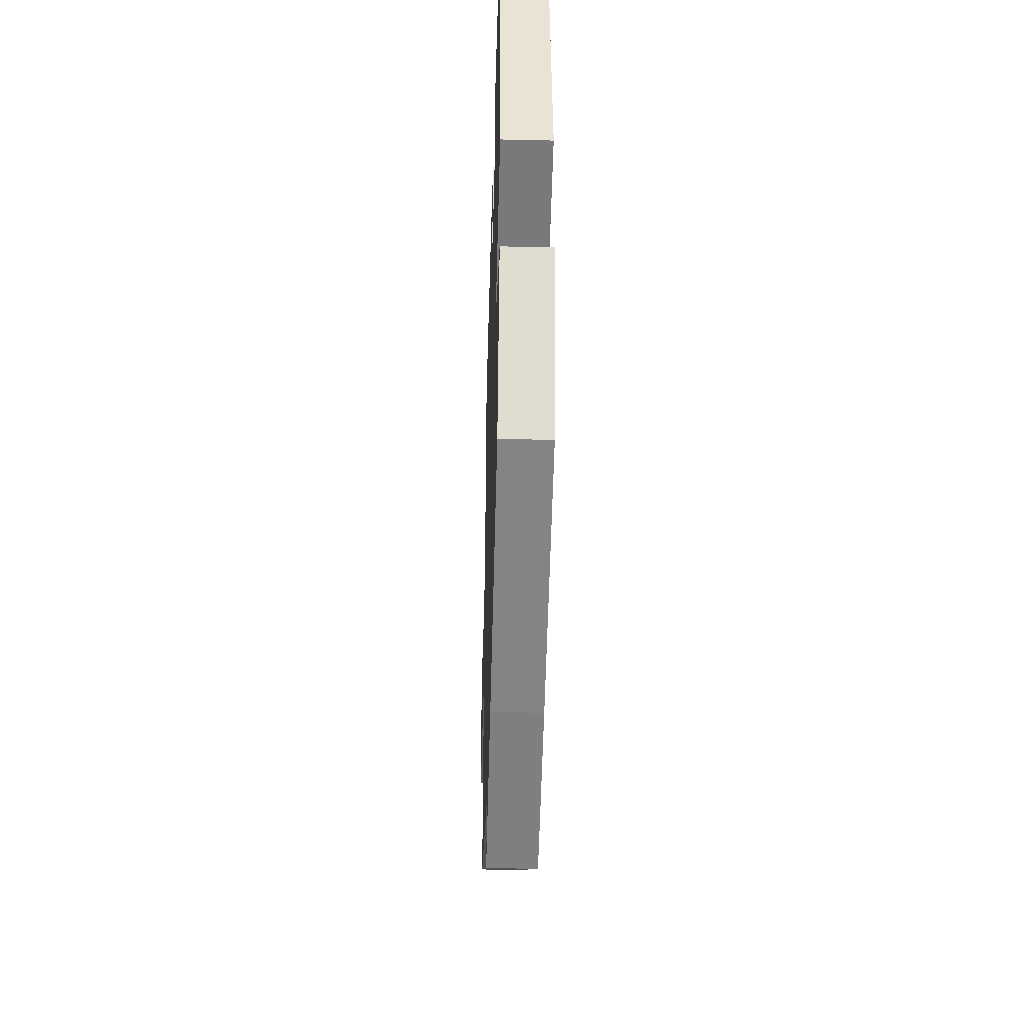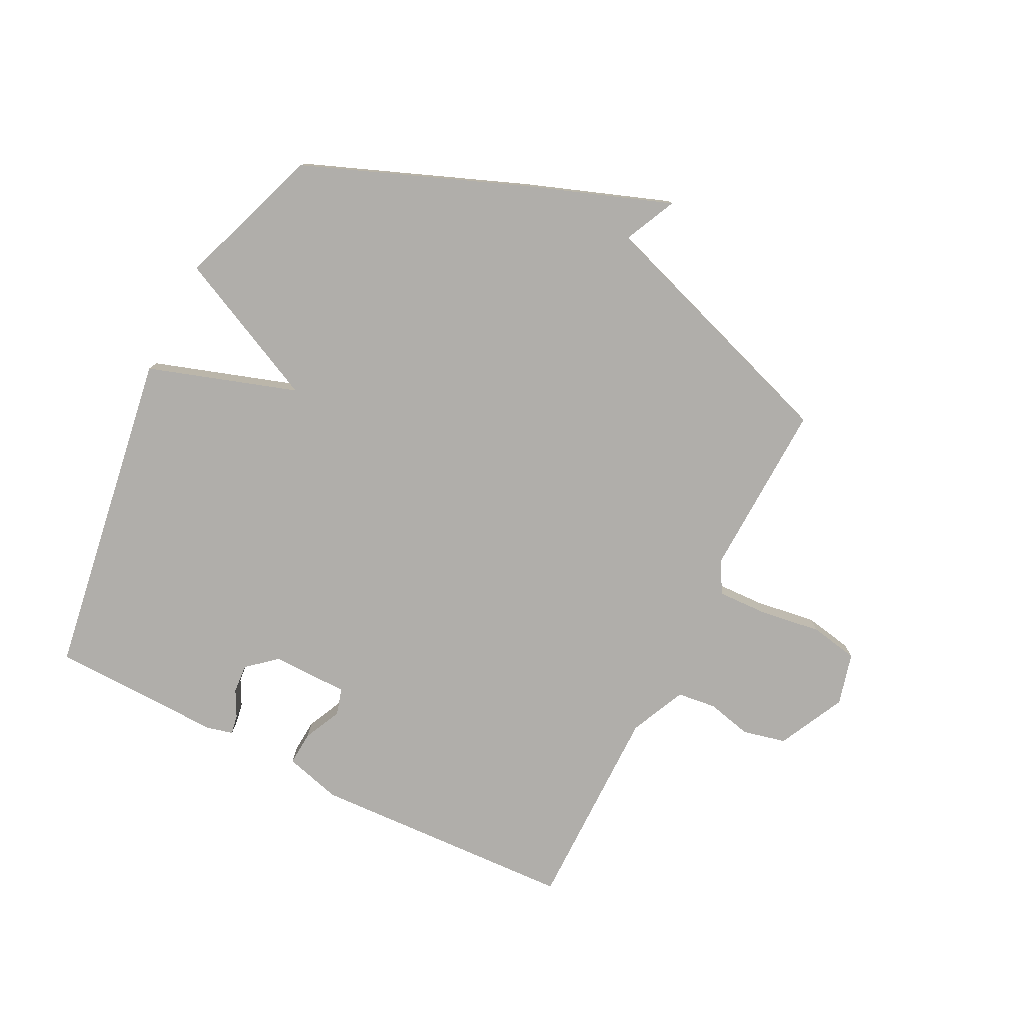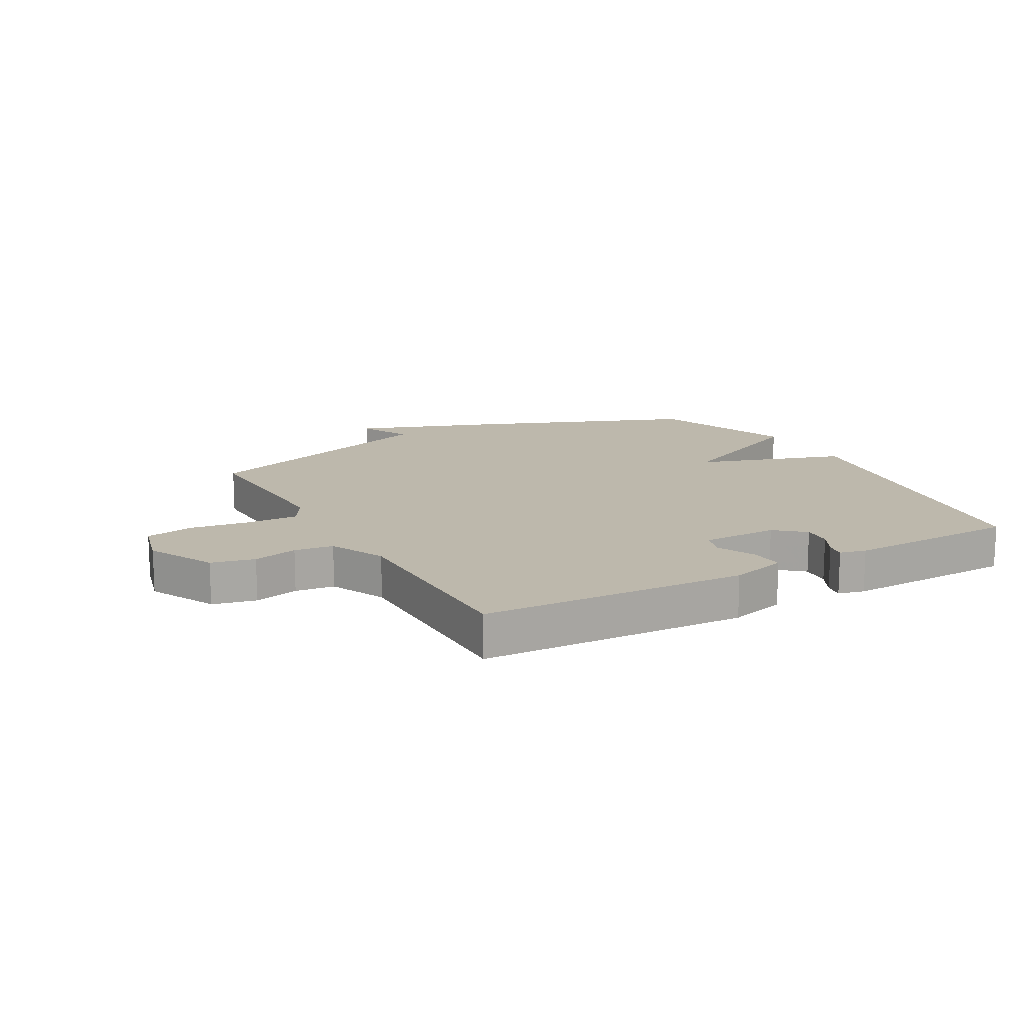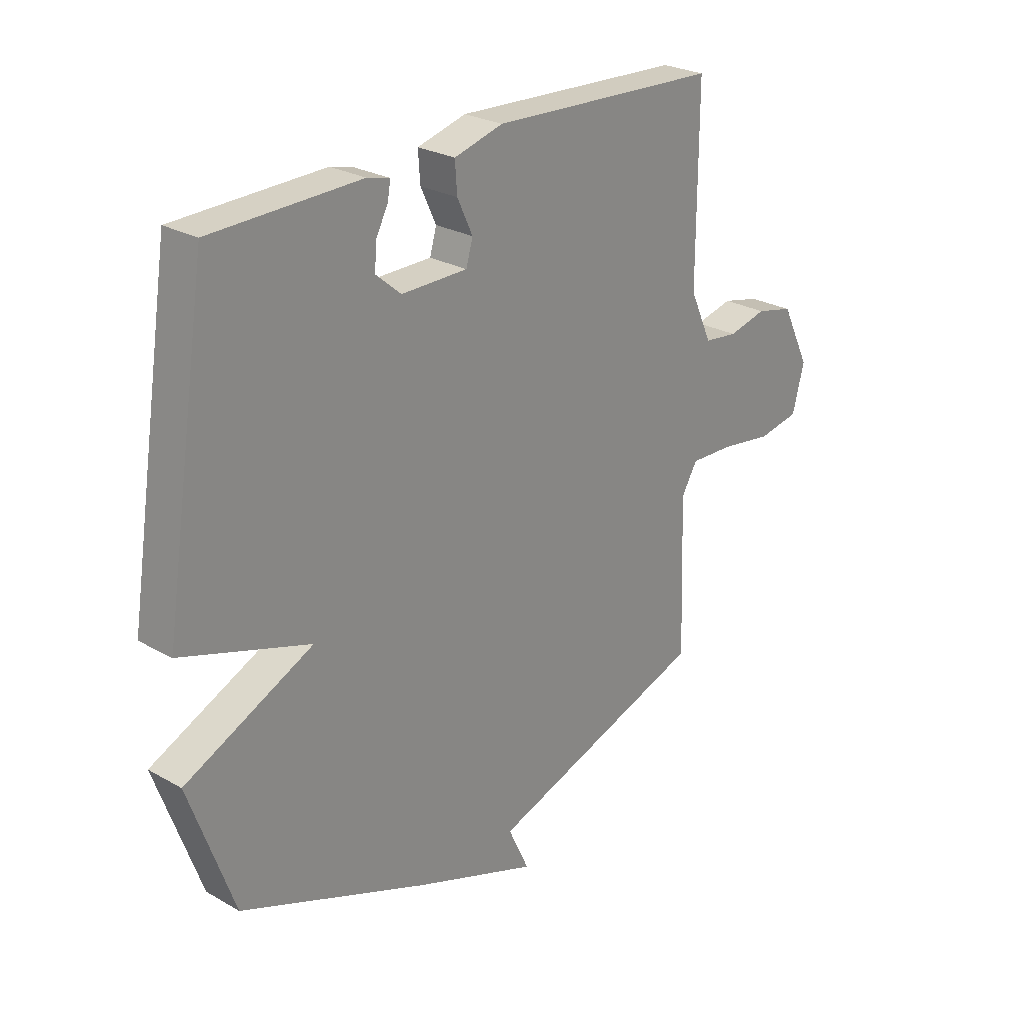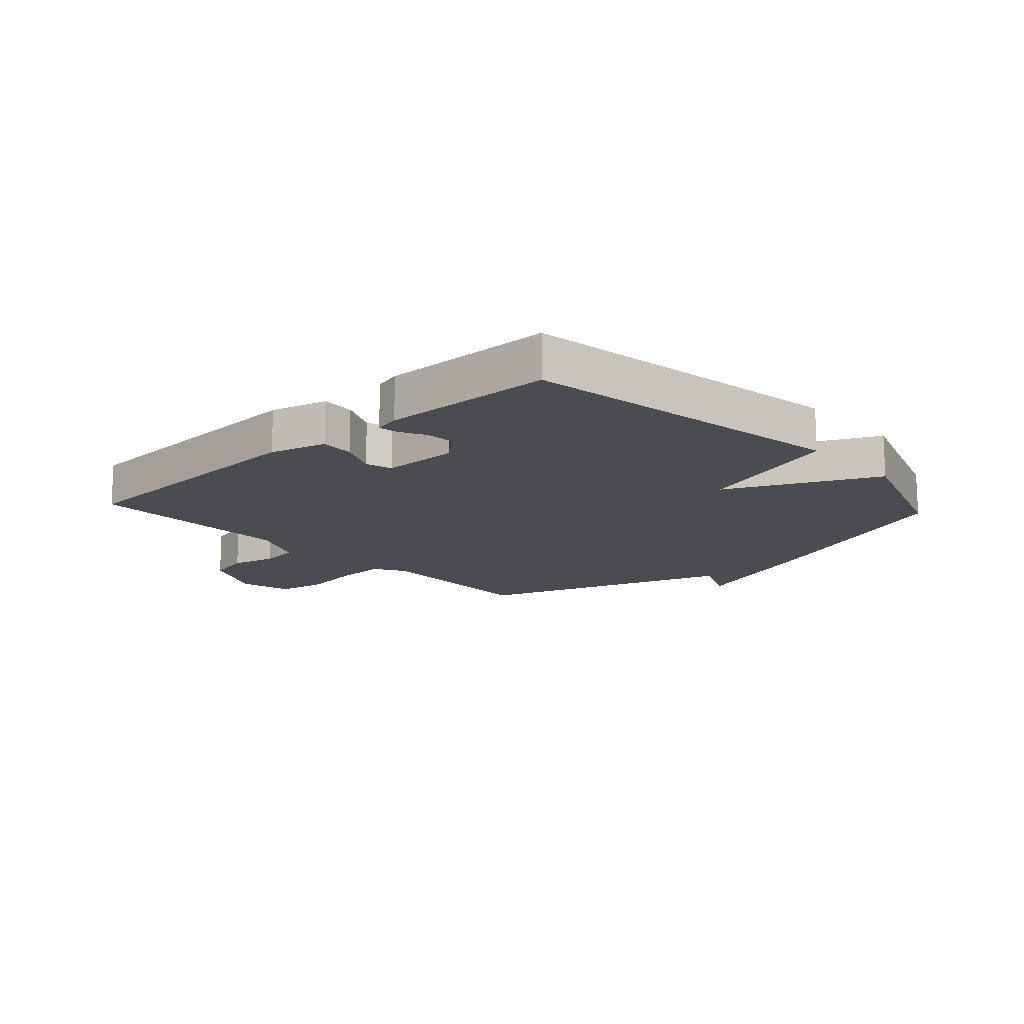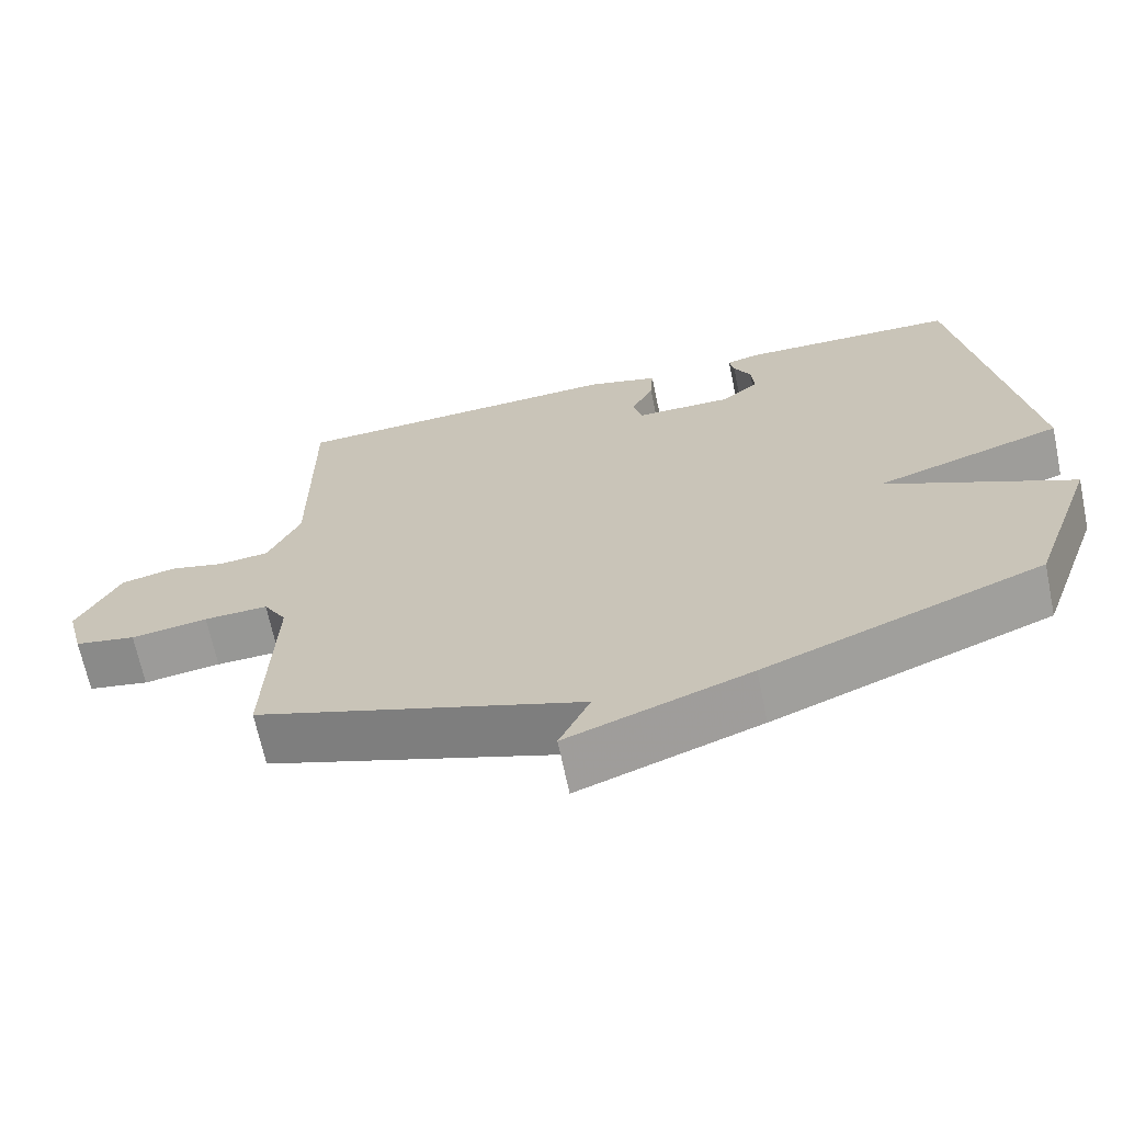
<metadata>
{"format":"obj","ext":"obj","renderer":"f3d","projection":"perspective","resolution":1024,"background":"white","views":[{"elev":-39.7,"azim":88.4,"up":"+Z"},{"elev":-77.9,"azim":153.2,"up":"+Y"},{"elev":14.9,"azim":-29.2,"up":"+Y"},{"elev":25.9,"azim":132.1,"up":"+Z"},{"elev":-14.8,"azim":42.5,"up":"+Y"},{"elev":-67.5,"azim":11.8,"up":"+Z"}]}
</metadata>
<code>
v 0.5 0.07 -0.5
v 0.131 0.07 -0.646
v -0.11 0.07 -0.734
v -0.069 0.07 -0.646
v -0.5 0.07 -0.5
v -0.49 0.07 -0.202
v -0.521 0.07 -0.15
v -0.606 0.07 -0.153
v -0.708 0.07 -0.168
v -0.789 0.07 -0.153
v -0.812 0.07 -0.065
v -0.756 0.07 0.048
v -0.683 0.07 0.065
v -0.608 0.07 0.047
v -0.542 0.07 0.055
v -0.499 0.07 0.149
v -0.5 0.07 0.5
v -0.053 0.07 0.521
v 0.042 0.07 0.495
v 0.038 0.07 0.438
v 0.008 0.07 0.374
v 0.021 0.07 0.329
v 0.15 0.07 0.328
v 0.199 0.07 0.37
v 0.195 0.07 0.419
v 0.172 0.07 0.463
v 0.166 0.07 0.496
v 0.21 0.07 0.507
v 0.5 0.07 0.5
v 0.587 0.07 -0.055
v 0.337 0.07 -0.137
v 0.587 0.07 -0.255
v 0.5 0 -0.5
v 0.131 0 -0.646
v -0.11 0 -0.734
v -0.069 0 -0.646
v -0.5 0 -0.5
v -0.49 0 -0.202
v -0.521 0 -0.15
v -0.606 0 -0.153
v -0.708 0 -0.168
v -0.789 0 -0.153
v -0.812 0 -0.065
v -0.756 0 0.048
v -0.683 0 0.065
v -0.608 0 0.047
v -0.542 0 0.055
v -0.499 0 0.149
v -0.5 0 0.5
v -0.053 0 0.521
v 0.042 0 0.495
v 0.038 0 0.438
v 0.008 0 0.374
v 0.021 0 0.329
v 0.15 0 0.328
v 0.199 0 0.37
v 0.195 0 0.419
v 0.172 0 0.463
v 0.166 0 0.496
v 0.21 0 0.507
v 0.5 0 0.5
v 0.587 0 -0.055
v 0.337 0 -0.137
v 0.587 0 -0.255
f 2 3 4
f 1 2 4
f 32 1 4
f 31 32 4
f 28 29 30 31
f 25 26 27 28
f 24 25 28 31
f 31 4 5
f 24 31 5
f 23 24 5
f 19 20 21
f 18 19 21
f 17 18 21
f 16 17 21
f 15 16 21 22
f 12 13 14
f 11 12 14
f 10 11 14
f 9 10 14
f 8 9 14
f 7 8 14 15
f 15 22 23
f 7 15 23
f 6 7 23
f 5 6 23
f 36 35 34
f 36 34 33
f 36 33 64
f 36 64 63
f 63 62 61 60
f 60 59 58 57
f 63 60 57 56
f 37 36 63
f 37 63 56
f 37 56 55
f 53 52 51
f 53 51 50
f 53 50 49
f 53 49 48
f 54 53 48 47
f 46 45 44
f 46 44 43
f 46 43 42
f 46 42 41
f 46 41 40
f 47 46 40 39
f 55 54 47
f 55 47 39
f 55 39 38
f 55 38 37
f 1 33 34 2
f 2 34 35 3
f 3 35 36 4
f 4 36 37 5
f 5 37 38 6
f 6 38 39 7
f 7 39 40 8
f 8 40 41 9
f 9 41 42 10
f 10 42 43 11
f 11 43 44 12
f 12 44 45 13
f 13 45 46 14
f 14 46 47 15
f 15 47 48 16
f 16 48 49 17
f 17 49 50 18
f 18 50 51 19
f 19 51 52 20
f 20 52 53 21
f 21 53 54 22
f 22 54 55 23
f 23 55 56 24
f 24 56 57 25
f 25 57 58 26
f 26 58 59 27
f 27 59 60 28
f 28 60 61 29
f 29 61 62 30
f 30 62 63 31
f 31 63 64 32
f 32 64 33 1

</code>
